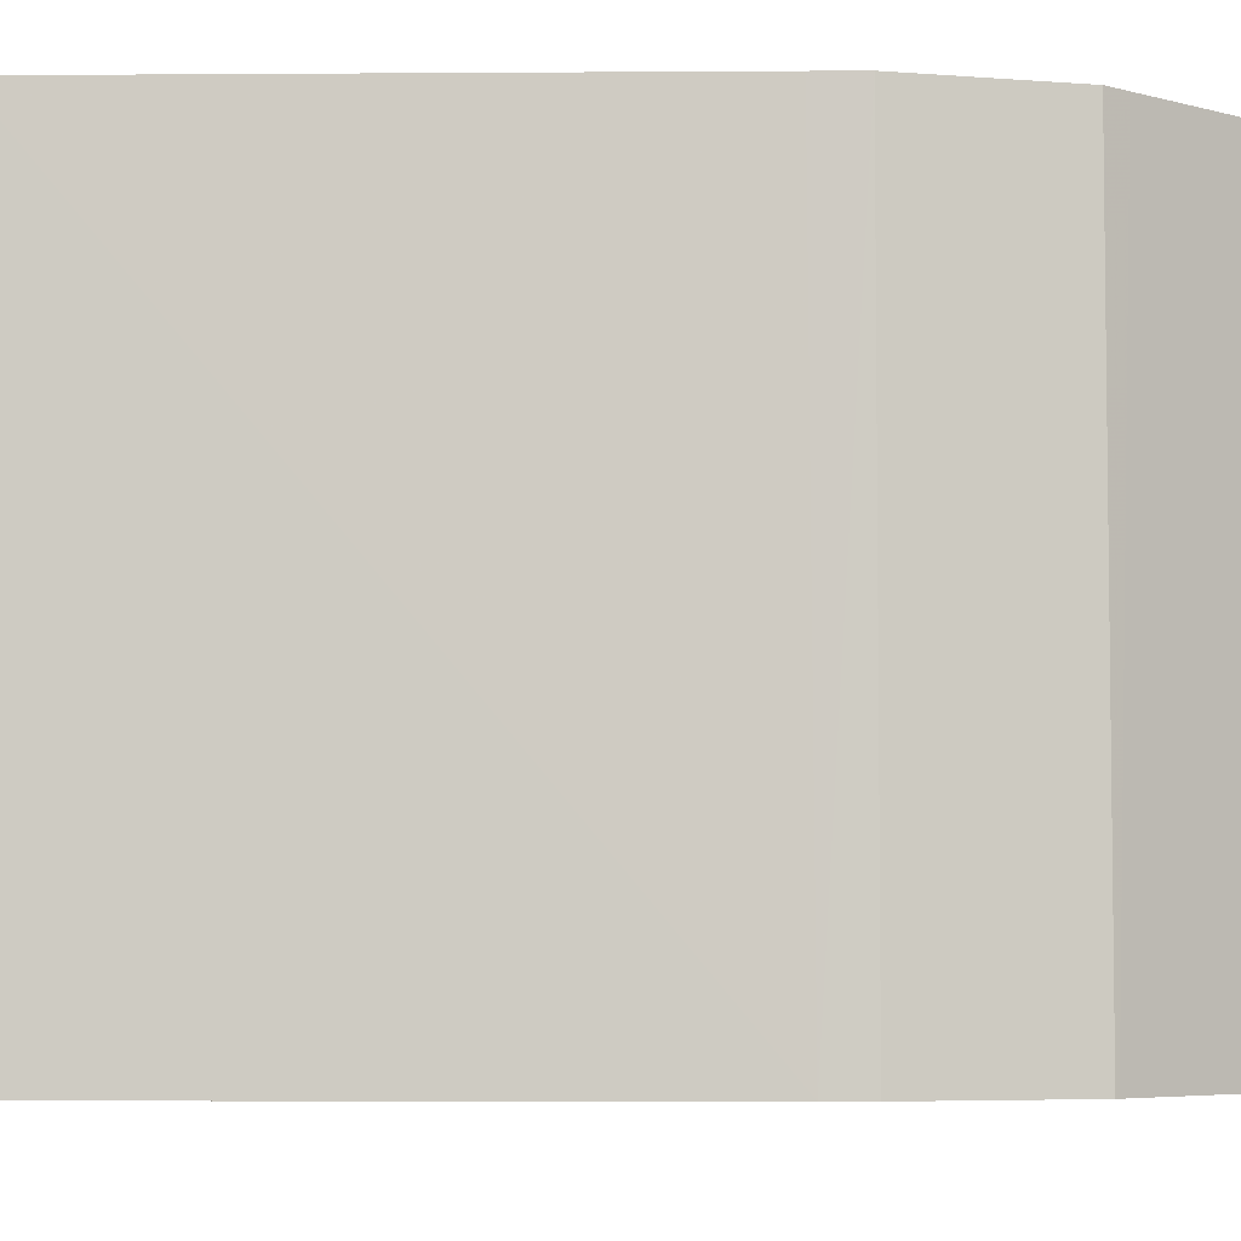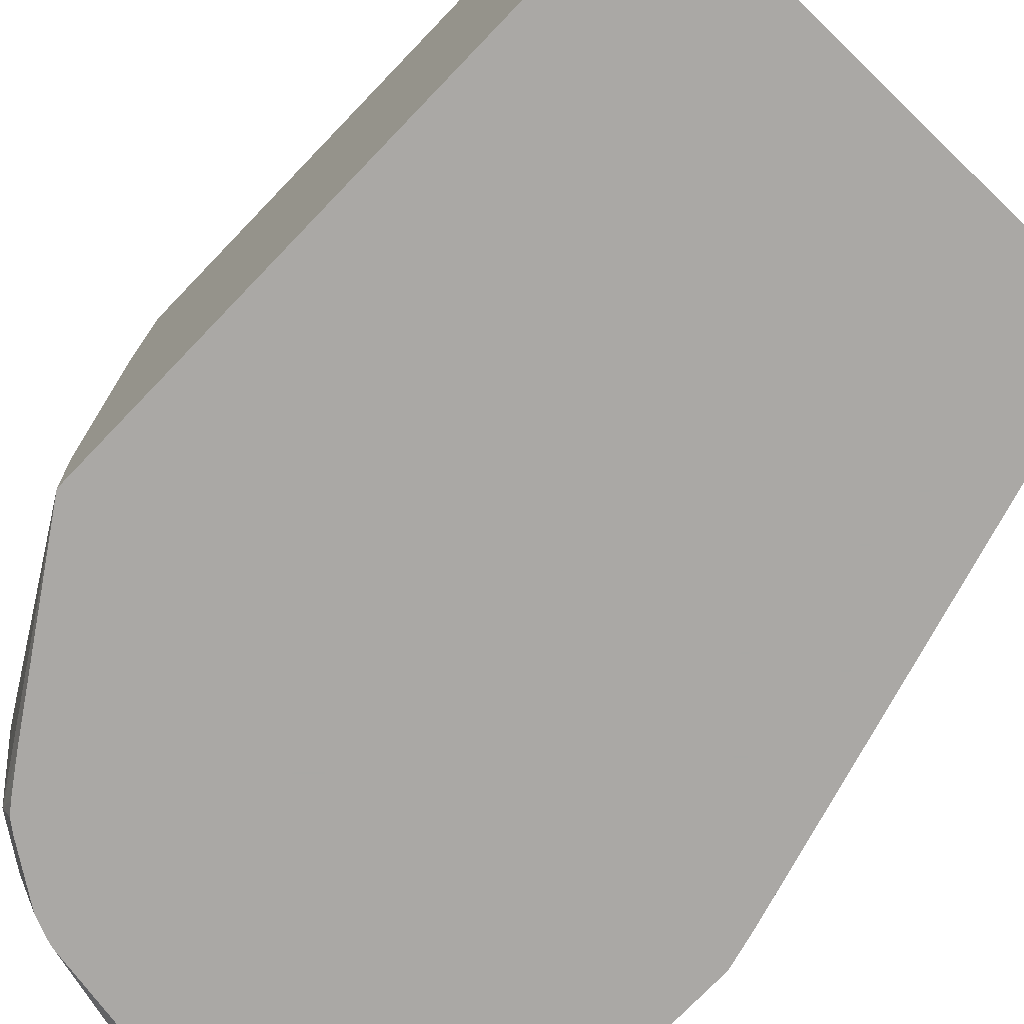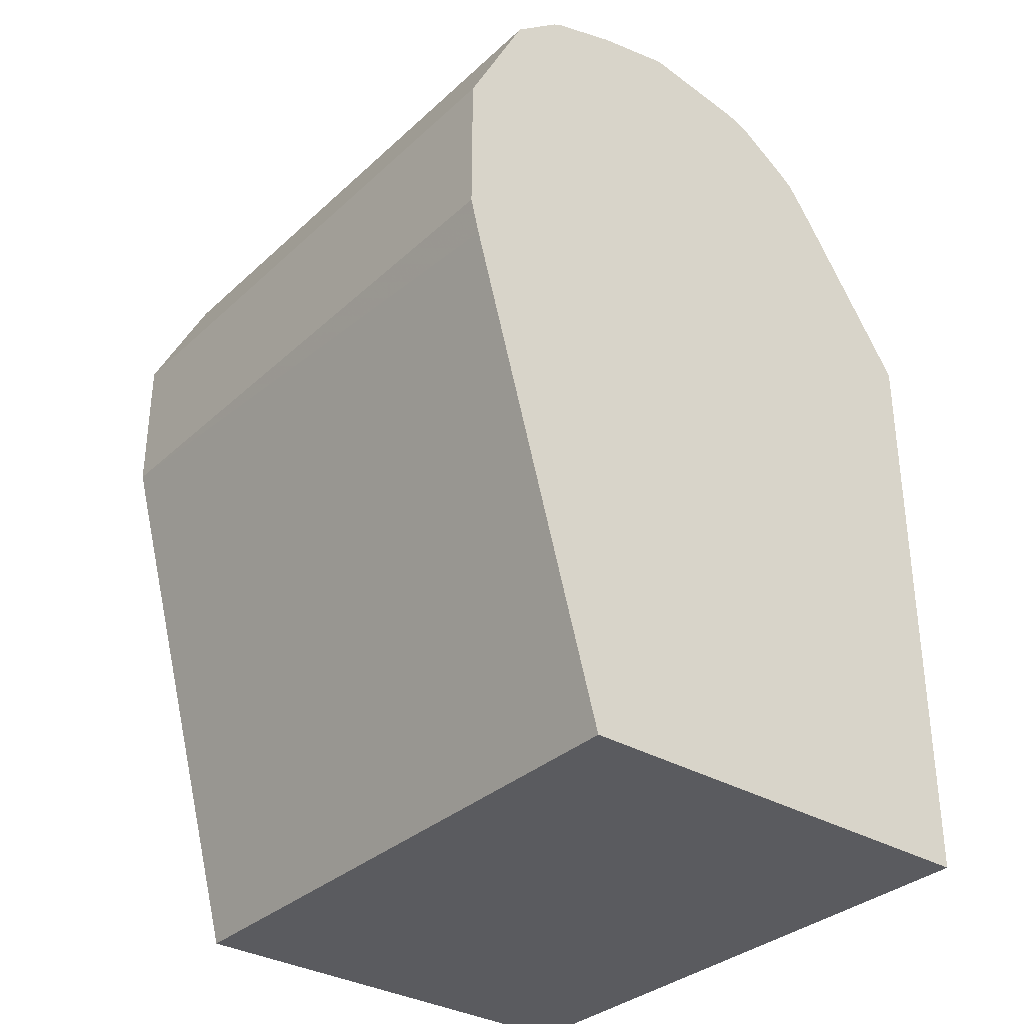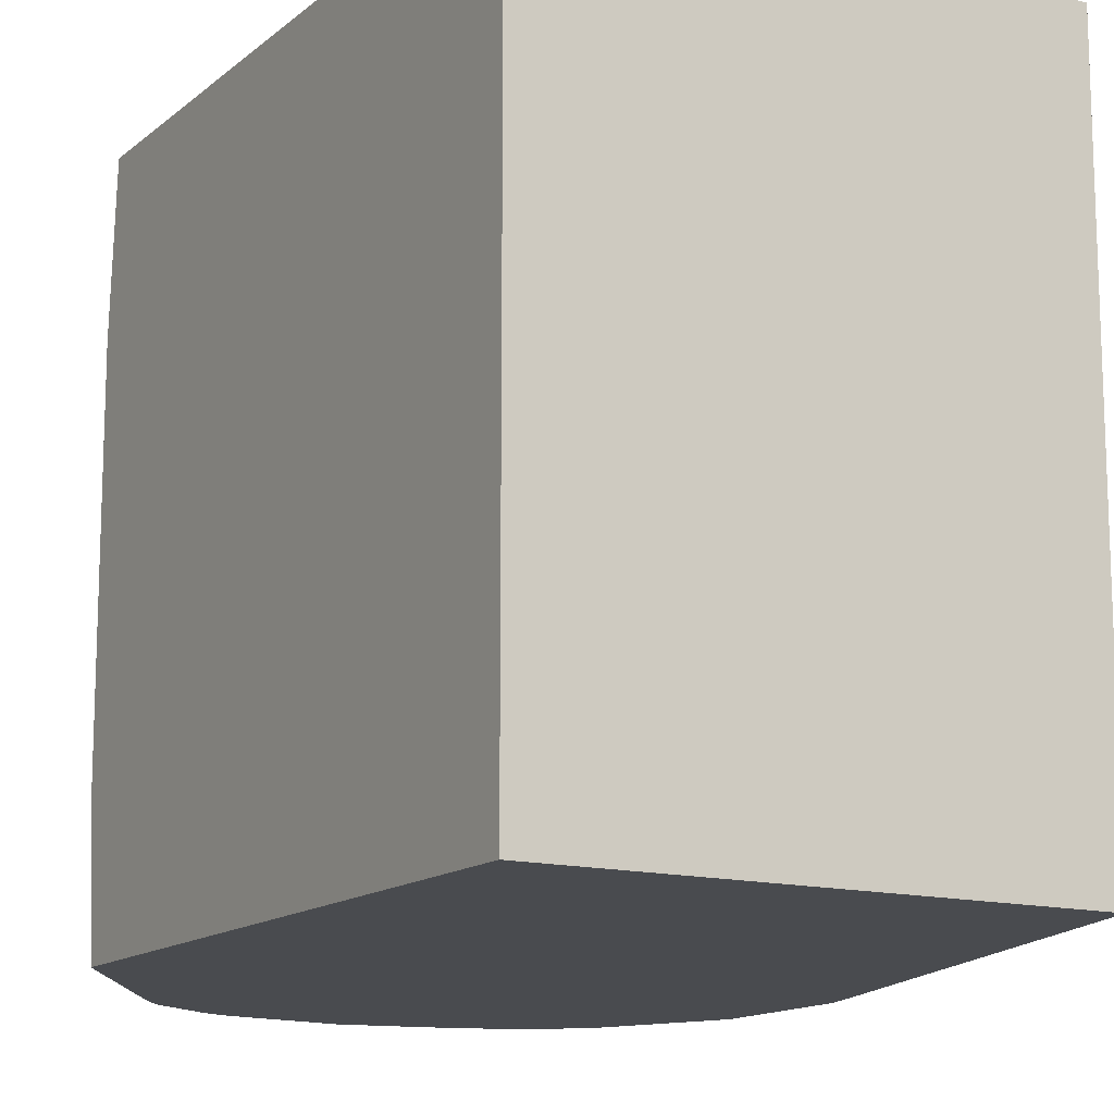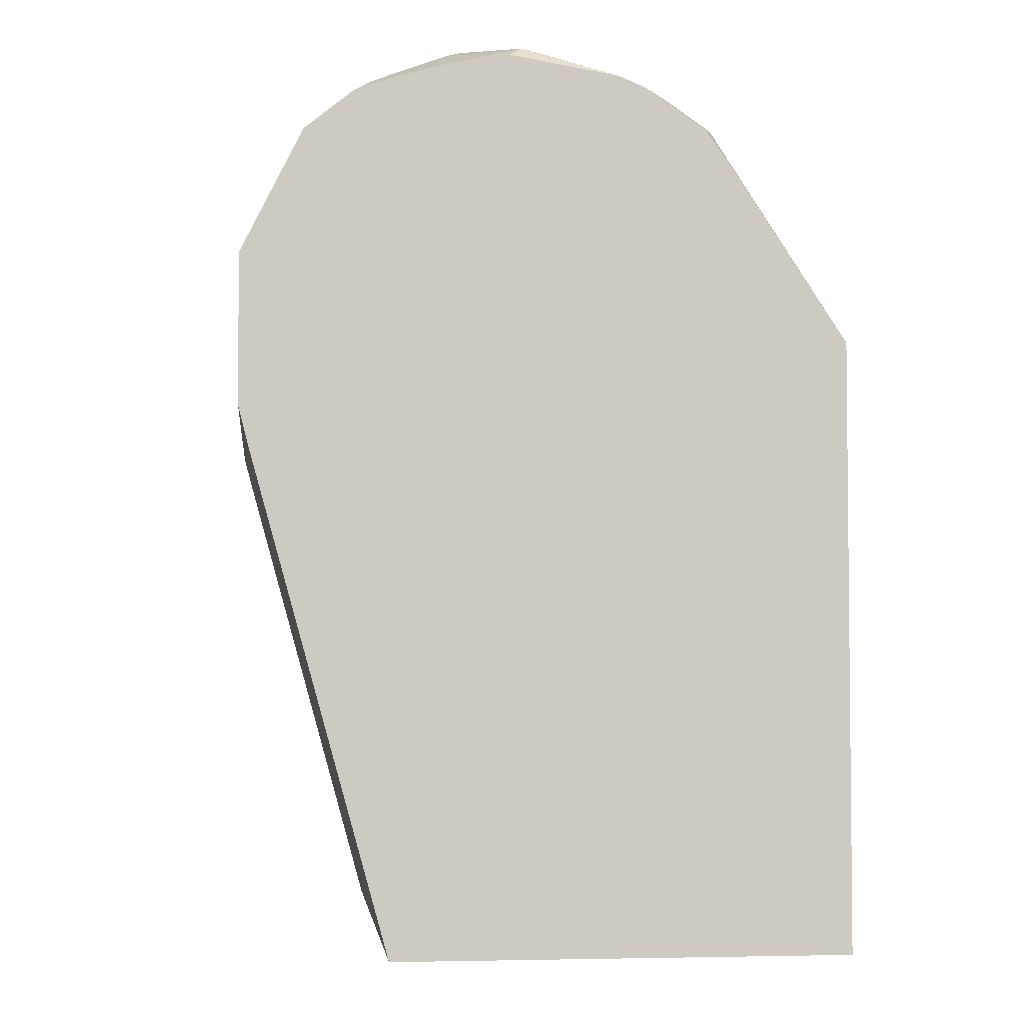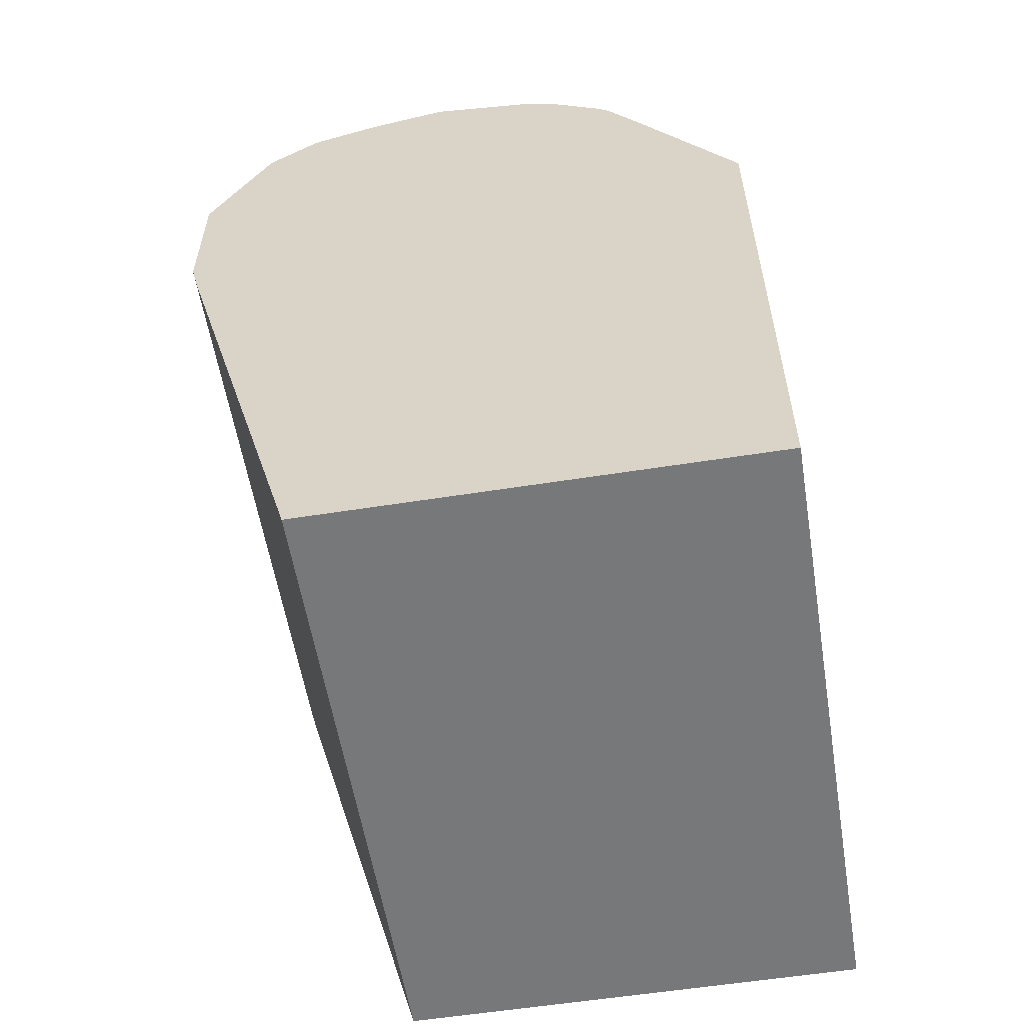
<metadata>
{"format":"obj","ext":"obj","renderer":"f3d","projection":"perspective","resolution":1024,"background":"white","views":[{"elev":-5.2,"azim":-104.2,"up":"+Y"},{"elev":-75.1,"azim":136.1,"up":"+Y"},{"elev":-33.1,"azim":-38.9,"up":"+Z"},{"elev":-13.9,"azim":149.8,"up":"+Y"},{"elev":-3.7,"azim":-6.4,"up":"+Z"},{"elev":-57.4,"azim":9.3,"up":"+Z"}]}
</metadata>
<code>
v 0.274 0.01639 -0.1078
v 0.274 0.2583 -0.1078
v 0.4511 0.01639 -0.1078
v 0.2199 0.01639 0.08671
v 0.4511 0.2583 -0.1078
v 0.2206 0.2583 0.08522
v 0.4511 0.01639 0.1277
v 0.2163 0.01639 0.1009
v 0.2163 0.2583 0.1009
v 0.4511 0.2583 0.1277
v 0.4511 0.06384 0.1318
v 0.4086 0.06251 0.2067
v 0.4134 0.0529 0.1971
v 0.399 0.02406 0.2115
v 0.4086 0.01639 0.1923
v 0.2163 0.01639 0.1586
v 0.2163 0.2583 0.1586
v 0.4086 0.2583 0.1923
v 0.4086 0.2211 0.2067
v 0.4511 0.2019 0.1318
v 0.3942 0.04809 0.2211
v 0.3966 0.01639 0.2091
v 0.3998 0.01639 0.205
v 0.3846 0.03848 0.2259
v 0.3821 0.02524 0.2235
v 0.372 0.01639 0.2264
v 0.3925 0.01639 0.2123
v 0.217 0.01639 0.1599
v 0.2207 0.2583 0.1674
v 0.3966 0.2583 0.2091
v 0.3942 0.2355 0.2211
v 0.3846 0.2259 0.2259
v 0.3749 0.04329 0.2307
v 0.3628 0.01639 0.2302
v 0.2266 0.01639 0.1792
v 0.2351 0.2583 0.1962
v 0.381 0.2583 0.2223
v 0.3918 0.2476 0.2187
v 0.3821 0.2524 0.2235
v 0.3749 0.2307 0.2307
v 0.3317 0.04329 0.2452
v 0.3317 0.02704 0.2415
v 0.3245 0.02164 0.2415
v 0.3605 0.01639 0.2307
v 0.2362 0.01639 0.1984
v 0.2404 0.01639 0.2067
v 0.2404 0.2583 0.2067
v 0.3592 0.2583 0.2314
v 0.3317 0.2452 0.2452
v 0.3029 0.04329 0.2452
v 0.2956 0.03606 0.2415
v 0.2884 0.01639 0.2314
v 0.3192 0.01639 0.2376
v 0.2589 0.01639 0.2216
v 0.2548 0.02886 0.2211
v 0.2548 0.2583 0.2211
v 0.3304 0.2583 0.2386
v 0.3173 0.2452 0.2452
v 0.3029 0.2307 0.2452
v 0.2668 0.02164 0.2271
v 0.2616 0.01639 0.2232
v 0.2732 0.2583 0.2303
v 0.316 0.2583 0.2386
v 0.3125 0.2548 0.2403
v 0.274 0.2583 0.2307
v 0.301 0.2452 0.2415
f 31 39 40
f 31 40 32
f 33 40 49
f 33 49 41
f 33 41 34
f 35 45 36
f 34 42 43
f 34 43 44
f 36 45 46
f 36 46 47
f 31 37 39
f 37 48 39
f 34 41 42
f 31 38 37
f 21 32 24
f 30 37 38
f 29 35 36
f 28 35 29
f 24 26 25
f 24 34 26
f 24 33 34
f 24 32 40
f 21 31 32
f 19 30 31
f 18 30 19
f 17 28 29
f 16 28 17
f 39 48 49
f 30 38 31
f 39 49 40
f 54 61 60
f 41 58 59
f 14 27 22
f 63 65 64
f 59 65 62
f 59 66 65
f 58 66 59
f 58 65 66
f 58 64 65
f 58 63 64
f 56 59 62
f 54 60 55
f 52 60 61
f 51 60 52
f 50 60 51
f 50 55 60
f 50 56 55
f 50 59 56
f 49 63 58
f 49 57 63
f 48 57 49
f 46 56 47
f 46 55 56
f 46 54 55
f 43 53 44
f 43 52 53
f 43 51 52
f 43 50 51
f 41 43 42
f 41 50 43
f 41 59 50
f 41 49 58
f 14 26 27
f 24 40 33
f 14 24 25
f 2 47 56
f 2 36 47
f 2 29 36
f 2 17 29
f 2 9 17
f 2 6 9
f 2 4 6
f 1 4 2
f 1 8 4
f 1 16 8
f 1 28 16
f 1 35 28
f 1 45 35
f 1 46 45
f 1 54 46
f 1 61 54
f 1 53 52
f 1 44 53
f 1 34 44
f 1 26 34
f 1 27 26
f 1 22 27
f 1 23 22
f 1 15 23
f 1 7 15
f 1 3 7
f 1 5 3
f 1 2 5
f 14 25 26
f 2 56 62
f 2 62 65
f 1 52 61
f 2 63 57
f 14 21 24
f 2 65 63
f 14 23 15
f 14 22 23
f 12 14 13
f 12 21 14
f 12 31 21
f 12 19 31
f 11 20 19
f 10 19 20
f 10 18 19
f 8 17 9
f 8 16 17
f 7 14 15
f 11 19 12
f 7 12 13
f 2 48 37
f 7 13 14
f 2 37 30
f 2 30 18
f 2 18 10
f 3 5 10
f 3 10 20
f 2 10 5
f 3 20 11
f 3 11 7
f 4 8 9
f 4 9 6
f 7 11 12
f 2 57 48

</code>
